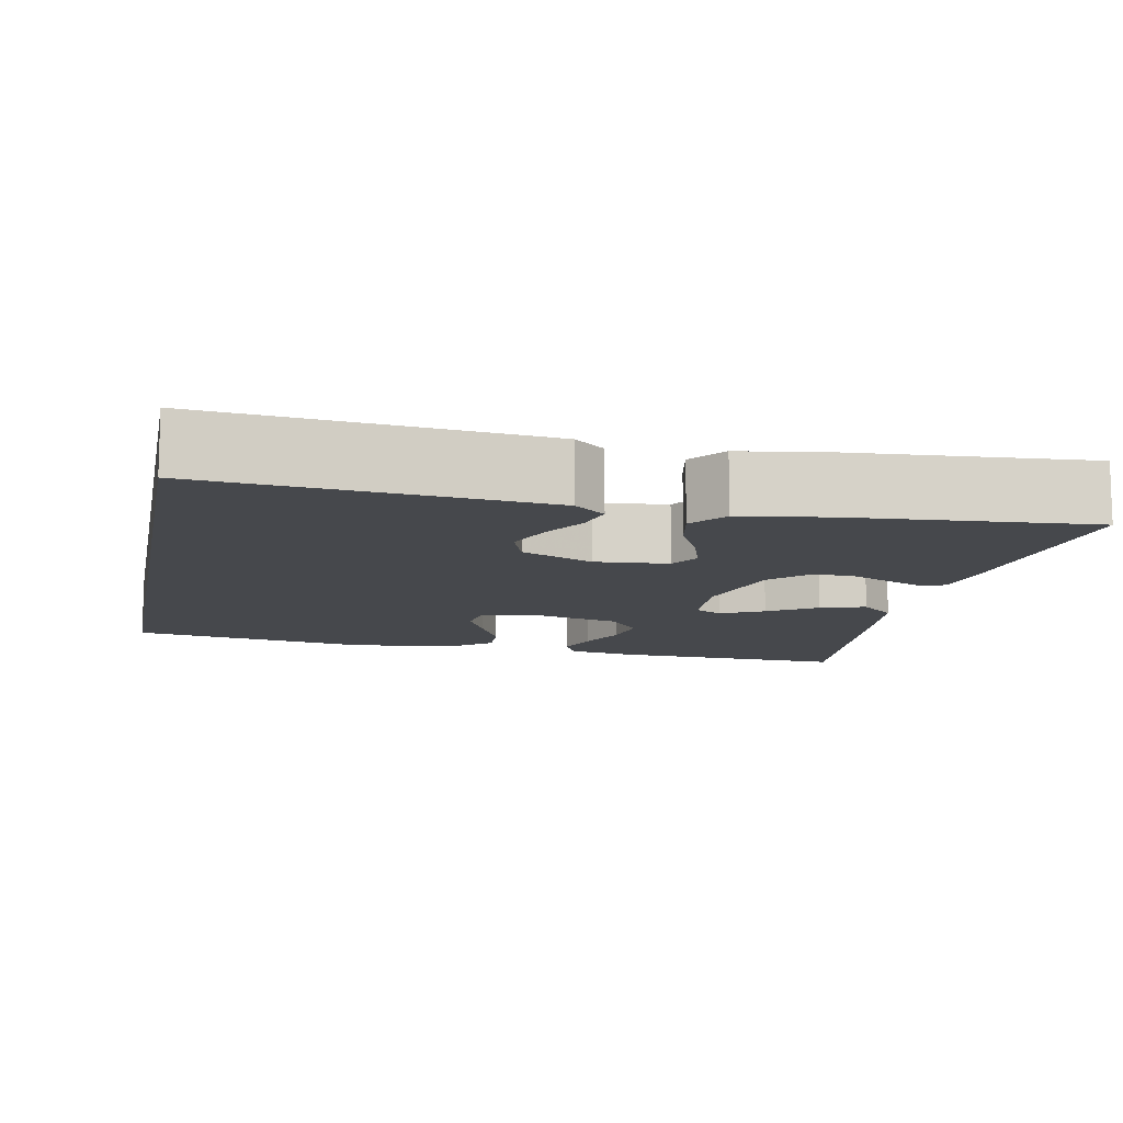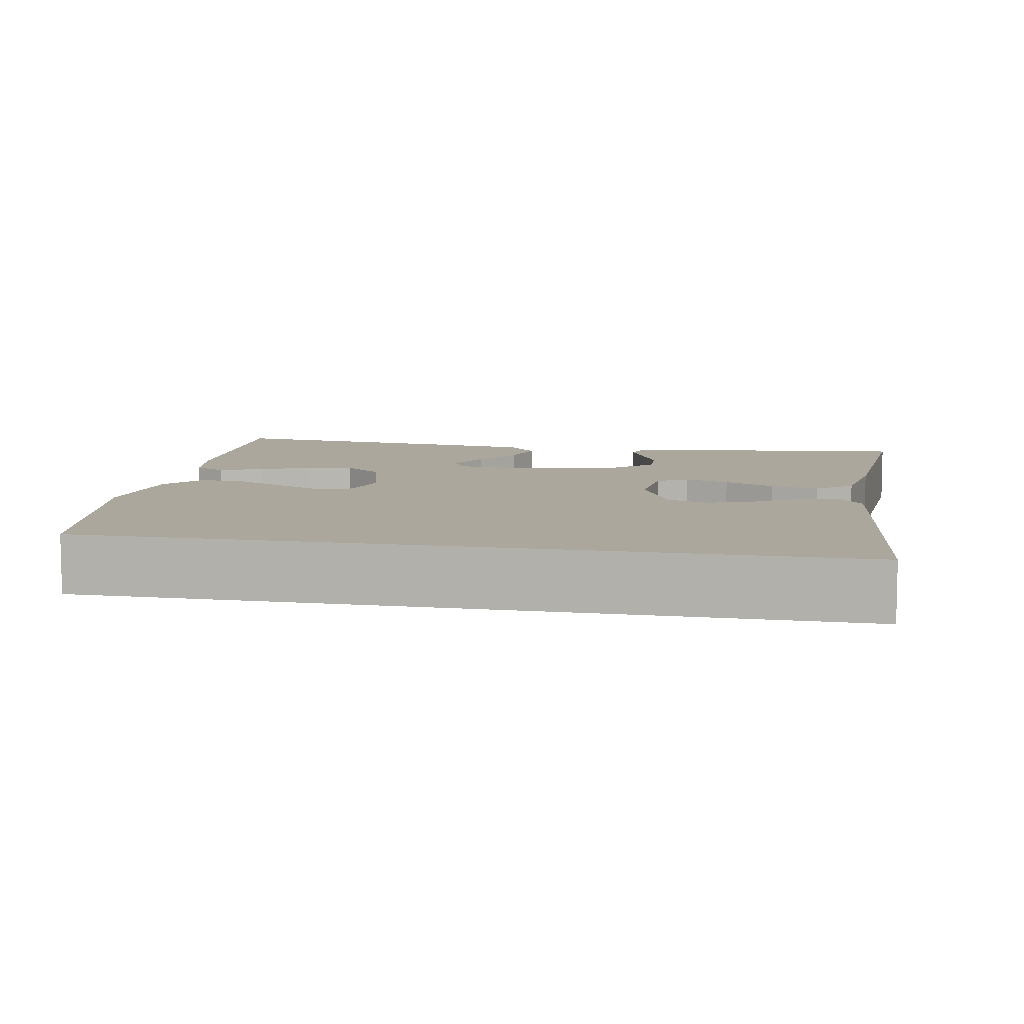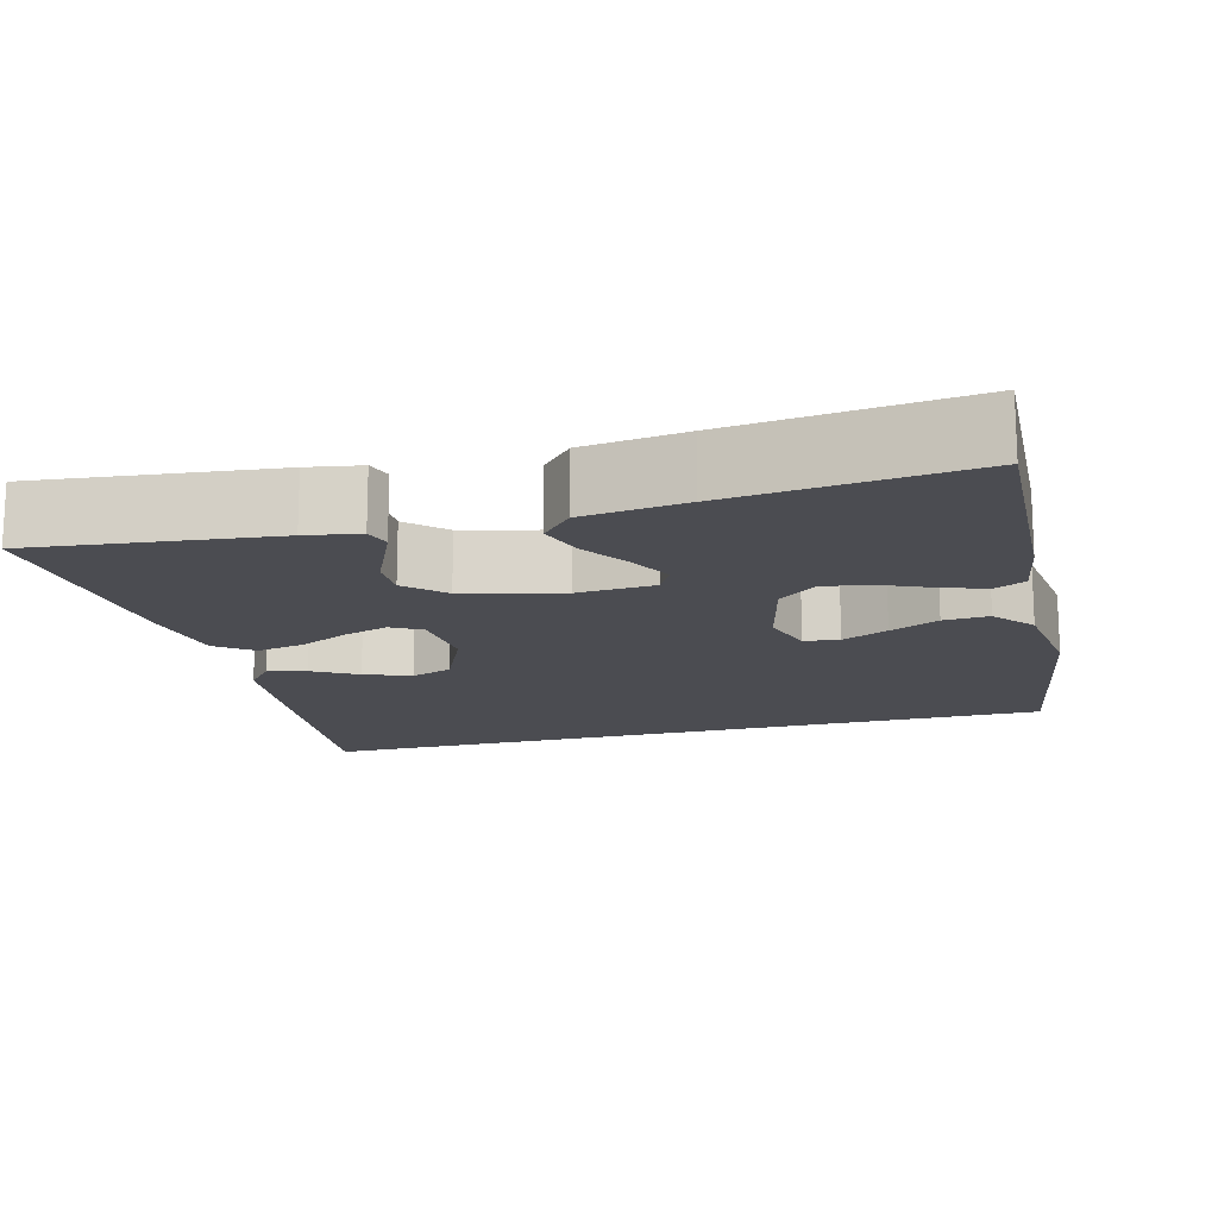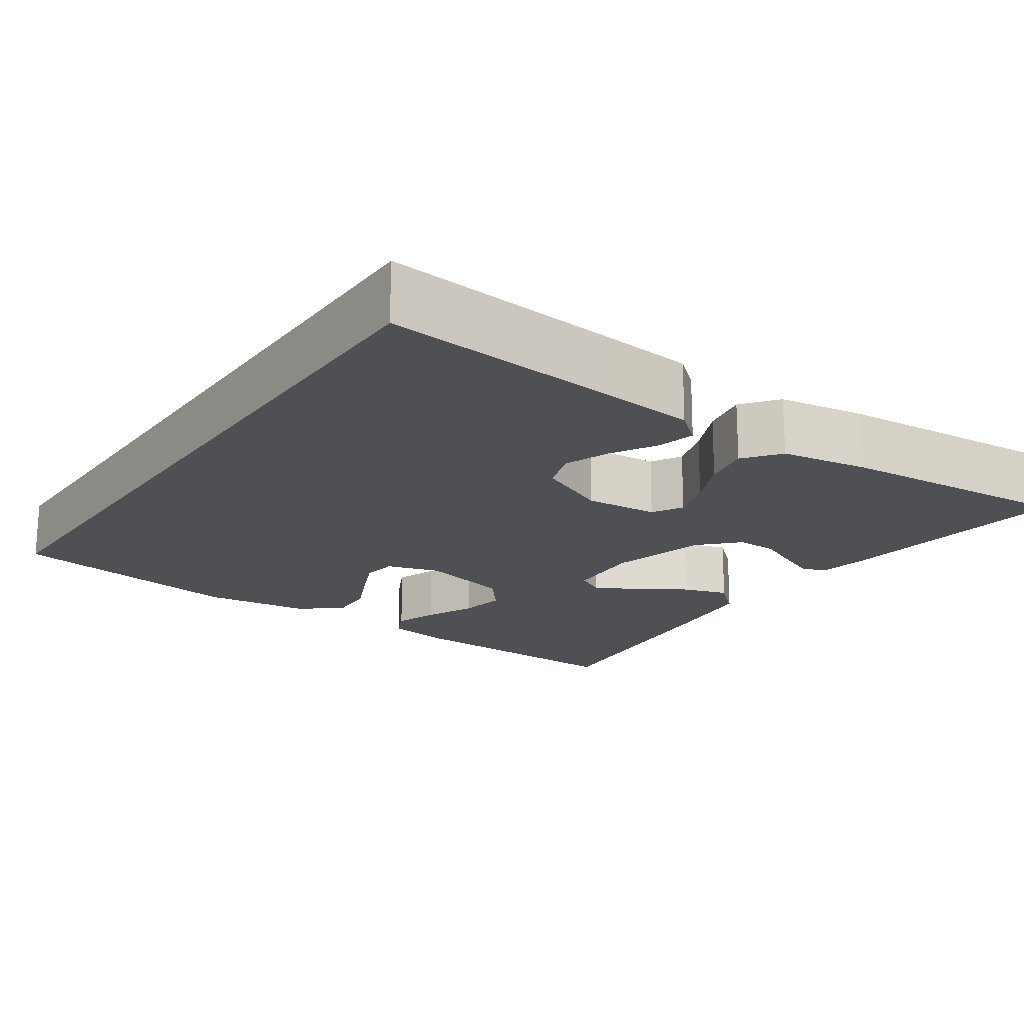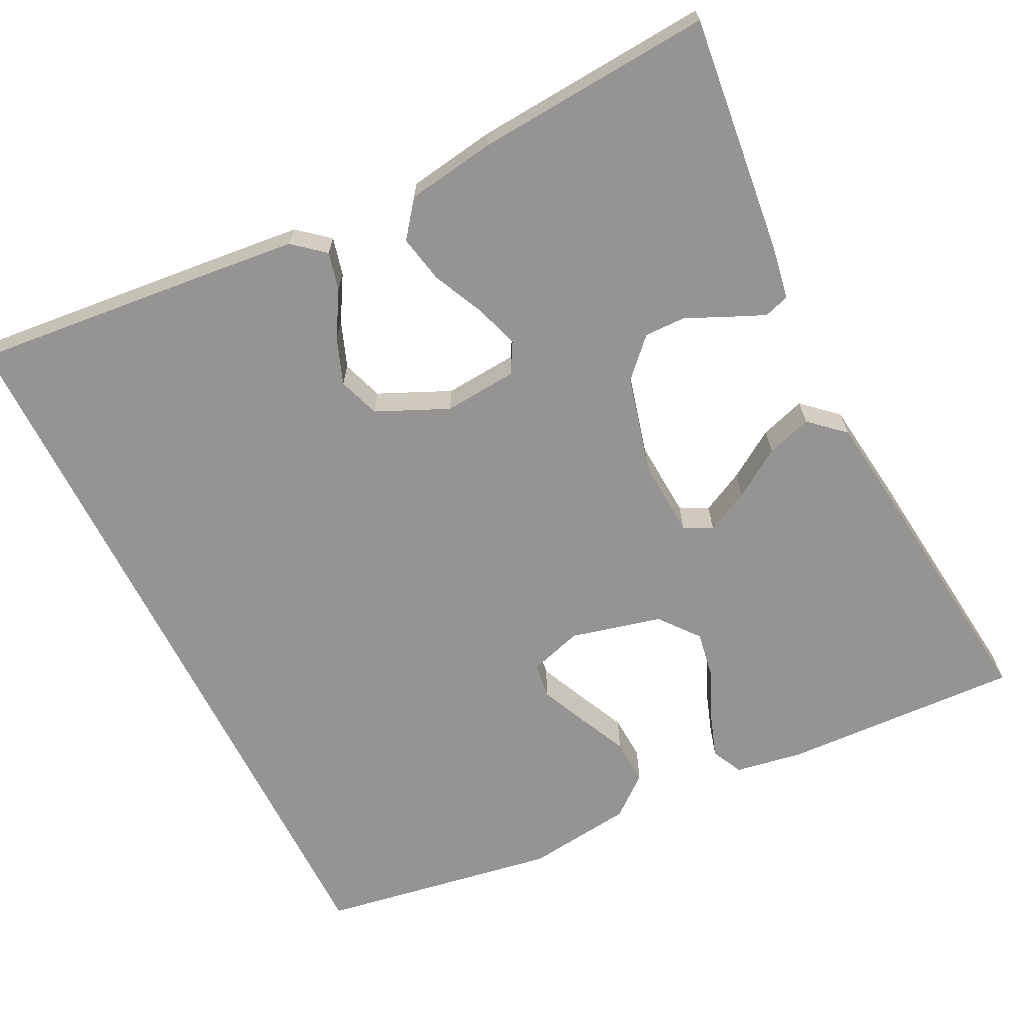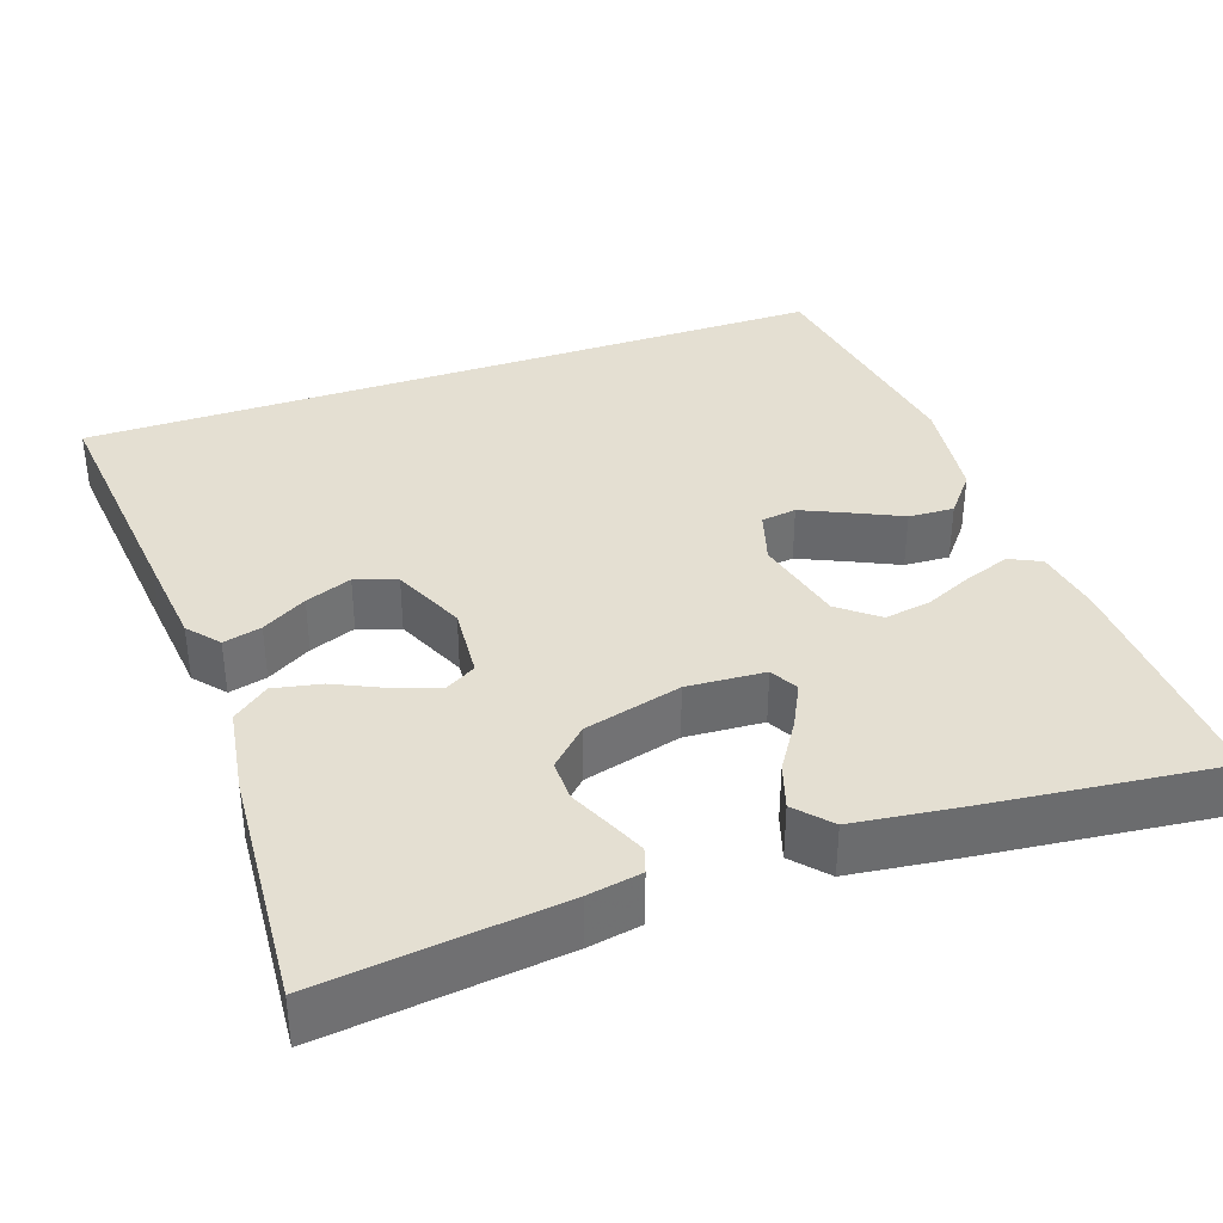
<metadata>
{"format":"obj","ext":"obj","renderer":"f3d","projection":"perspective","resolution":1024,"background":"white","views":[{"elev":-11.1,"azim":-101.3,"up":"+Y"},{"elev":8.4,"azim":-169.4,"up":"+Y"},{"elev":-15.3,"azim":15.2,"up":"+Y"},{"elev":-18.7,"azim":-124.3,"up":"+Y"},{"elev":-67.2,"azim":-63.3,"up":"+Y"},{"elev":36.9,"azim":-19.0,"up":"+Y"}]}
</metadata>
<code>
v 0.423 0.07 -0.5
v -0.524 0.07 -0.5
v -0.493 0.07 -0.2
v -0.48 0.07 -0.08
v -0.447 0.07 -0.041
v -0.399 0.07 -0.053
v -0.343 0.07 -0.086
v -0.285 0.07 -0.108
v -0.233 0.07 -0.09
v -0.192 0.07 0
v -0.199 0.07 0.092
v -0.237 0.07 0.114
v -0.293 0.07 0.096
v -0.357 0.07 0.066
v -0.417 0.07 0.054
v -0.462 0.07 0.089
v -0.479 0.07 0.2
v -0.5 0.07 0.5
v -0.2 0.07 0.465
v -0.133 0.07 0.453
v -0.123 0.07 0.421
v -0.143 0.07 0.376
v -0.167 0.07 0.324
v -0.168 0.07 0.272
v -0.122 0.07 0.227
v 0 0.07 0.195
v 0.098 0.07 0.201
v 0.117 0.07 0.236
v 0.09 0.07 0.29
v 0.051 0.07 0.351
v 0.033 0.07 0.408
v 0.072 0.07 0.451
v 0.2 0.07 0.467
v 0.5 0.07 0.5
v 0.485 0.07 0.2
v 0.47 0.07 0.115
v 0.431 0.07 0.096
v 0.376 0.07 0.115
v 0.314 0.07 0.143
v 0.255 0.07 0.153
v 0.206 0.07 0.114
v 0.177 0.07 0
v 0.197 0.07 -0.067
v 0.241 0.07 -0.073
v 0.299 0.07 -0.047
v 0.361 0.07 -0.018
v 0.418 0.07 -0.015
v 0.459 0.07 -0.066
v 0.475 0.07 -0.2
v 0.423 0 -0.5
v -0.524 0 -0.5
v -0.493 0 -0.2
v -0.48 0 -0.08
v -0.447 0 -0.041
v -0.399 0 -0.053
v -0.343 0 -0.086
v -0.285 0 -0.108
v -0.233 0 -0.09
v -0.192 0 0
v -0.199 0 0.092
v -0.237 0 0.114
v -0.293 0 0.096
v -0.357 0 0.066
v -0.417 0 0.054
v -0.462 0 0.089
v -0.479 0 0.2
v -0.5 0 0.5
v -0.2 0 0.465
v -0.133 0 0.453
v -0.123 0 0.421
v -0.143 0 0.376
v -0.167 0 0.324
v -0.168 0 0.272
v -0.122 0 0.227
v 0 0 0.195
v 0.098 0 0.201
v 0.117 0 0.236
v 0.09 0 0.29
v 0.051 0 0.351
v 0.033 0 0.408
v 0.072 0 0.451
v 0.2 0 0.467
v 0.5 0 0.5
v 0.485 0 0.2
v 0.47 0 0.115
v 0.431 0 0.096
v 0.376 0 0.115
v 0.314 0 0.143
v 0.255 0 0.153
v 0.206 0 0.114
v 0.177 0 0
v 0.197 0 -0.067
v 0.241 0 -0.073
v 0.299 0 -0.047
v 0.361 0 -0.018
v 0.418 0 -0.015
v 0.459 0 -0.066
v 0.475 0 -0.2
f 45 46 47 48
f 44 45 48 49
f 43 44 49 1
f 36 37 38 39
f 34 35 36 39
f 34 39 40
f 33 34 40 41
f 29 30 31 32
f 28 29 32 33
f 20 21 22 23
f 18 19 20 23
f 18 23 24
f 17 18 24 25
f 13 14 15 16
f 12 13 16 17
f 4 5 6 7
f 4 7 8
f 3 4 8
f 43 1 2 3
f 42 43 3 8
f 28 33 41 42
f 27 28 42
f 26 27 42
f 12 17 25 26
f 11 12 26 42
f 10 11 42
f 9 10 42
f 8 9 42
f 97 96 95 94
f 98 97 94 93
f 50 98 93 92
f 88 87 86 85
f 88 85 84 83
f 89 88 83
f 90 89 83 82
f 81 80 79 78
f 82 81 78 77
f 72 71 70 69
f 72 69 68 67
f 73 72 67
f 74 73 67 66
f 65 64 63 62
f 66 65 62 61
f 56 55 54 53
f 57 56 53
f 57 53 52
f 52 51 50 92
f 57 52 92 91
f 91 90 82 77
f 91 77 76
f 91 76 75
f 75 74 66 61
f 91 75 61 60
f 91 60 59
f 91 59 58
f 91 58 57
f 1 50 51 2
f 2 51 52 3
f 3 52 53 4
f 4 53 54 5
f 5 54 55 6
f 6 55 56 7
f 7 56 57 8
f 8 57 58 9
f 9 58 59 10
f 10 59 60 11
f 11 60 61 12
f 12 61 62 13
f 13 62 63 14
f 14 63 64 15
f 15 64 65 16
f 16 65 66 17
f 17 66 67 18
f 18 67 68 19
f 19 68 69 20
f 20 69 70 21
f 21 70 71 22
f 22 71 72 23
f 23 72 73 24
f 24 73 74 25
f 25 74 75 26
f 26 75 76 27
f 27 76 77 28
f 28 77 78 29
f 29 78 79 30
f 30 79 80 31
f 31 80 81 32
f 32 81 82 33
f 33 82 83 34
f 34 83 84 35
f 35 84 85 36
f 36 85 86 37
f 37 86 87 38
f 38 87 88 39
f 39 88 89 40
f 40 89 90 41
f 41 90 91 42
f 42 91 92 43
f 43 92 93 44
f 44 93 94 45
f 45 94 95 46
f 46 95 96 47
f 47 96 97 48
f 48 97 98 49
f 49 98 50 1

</code>
